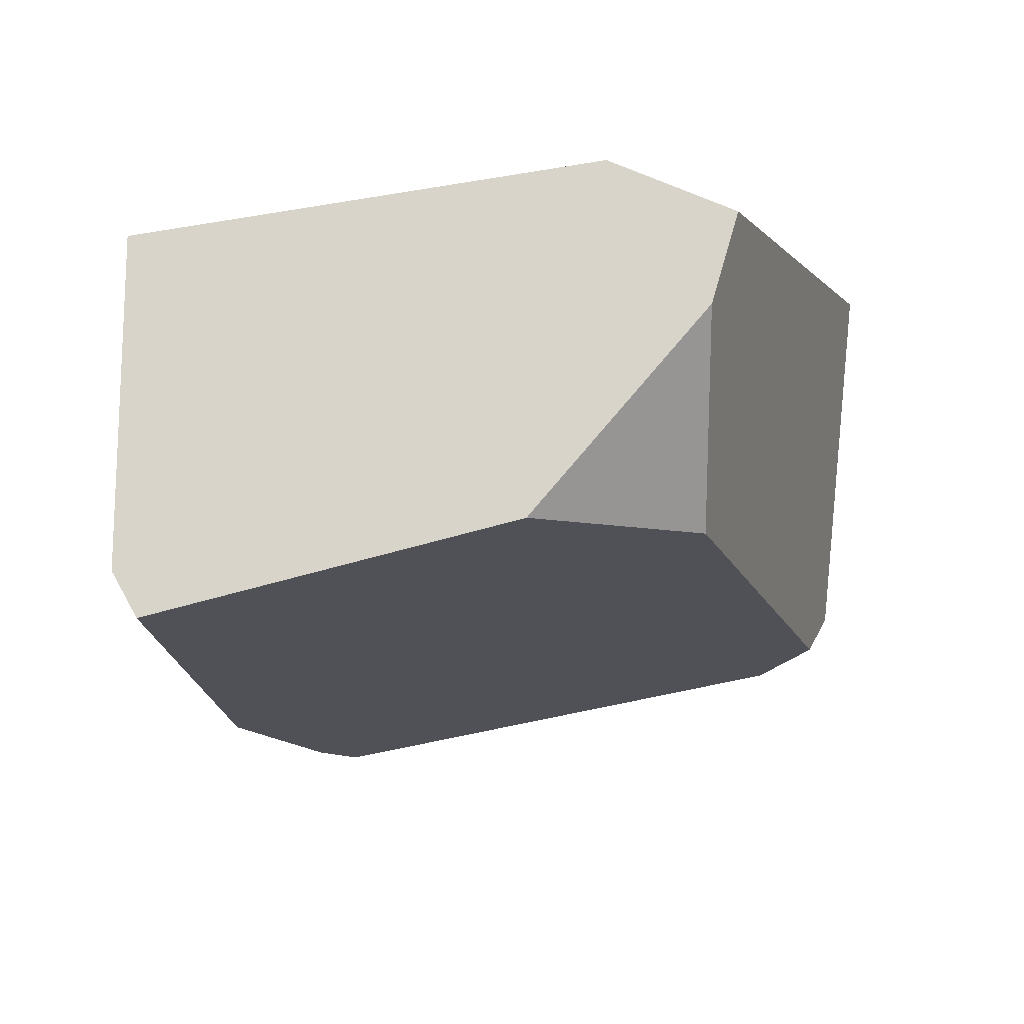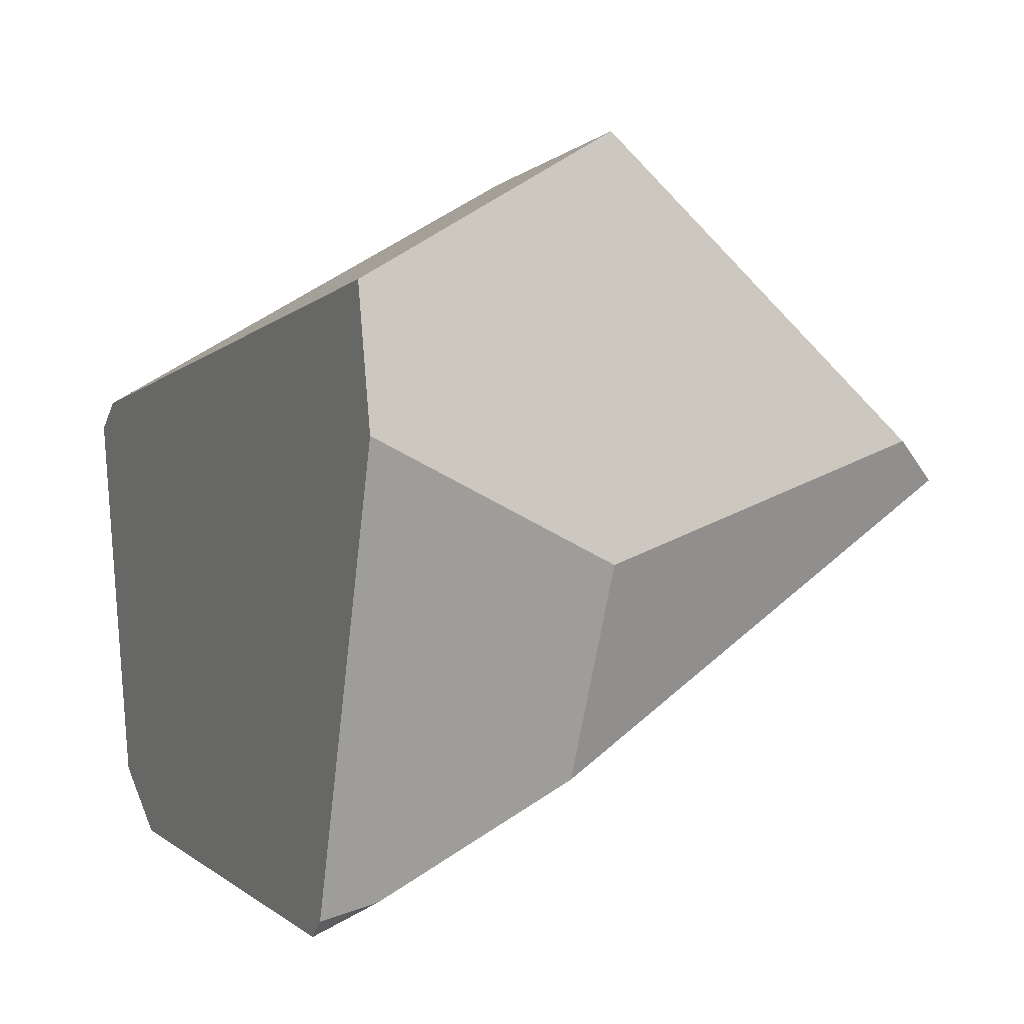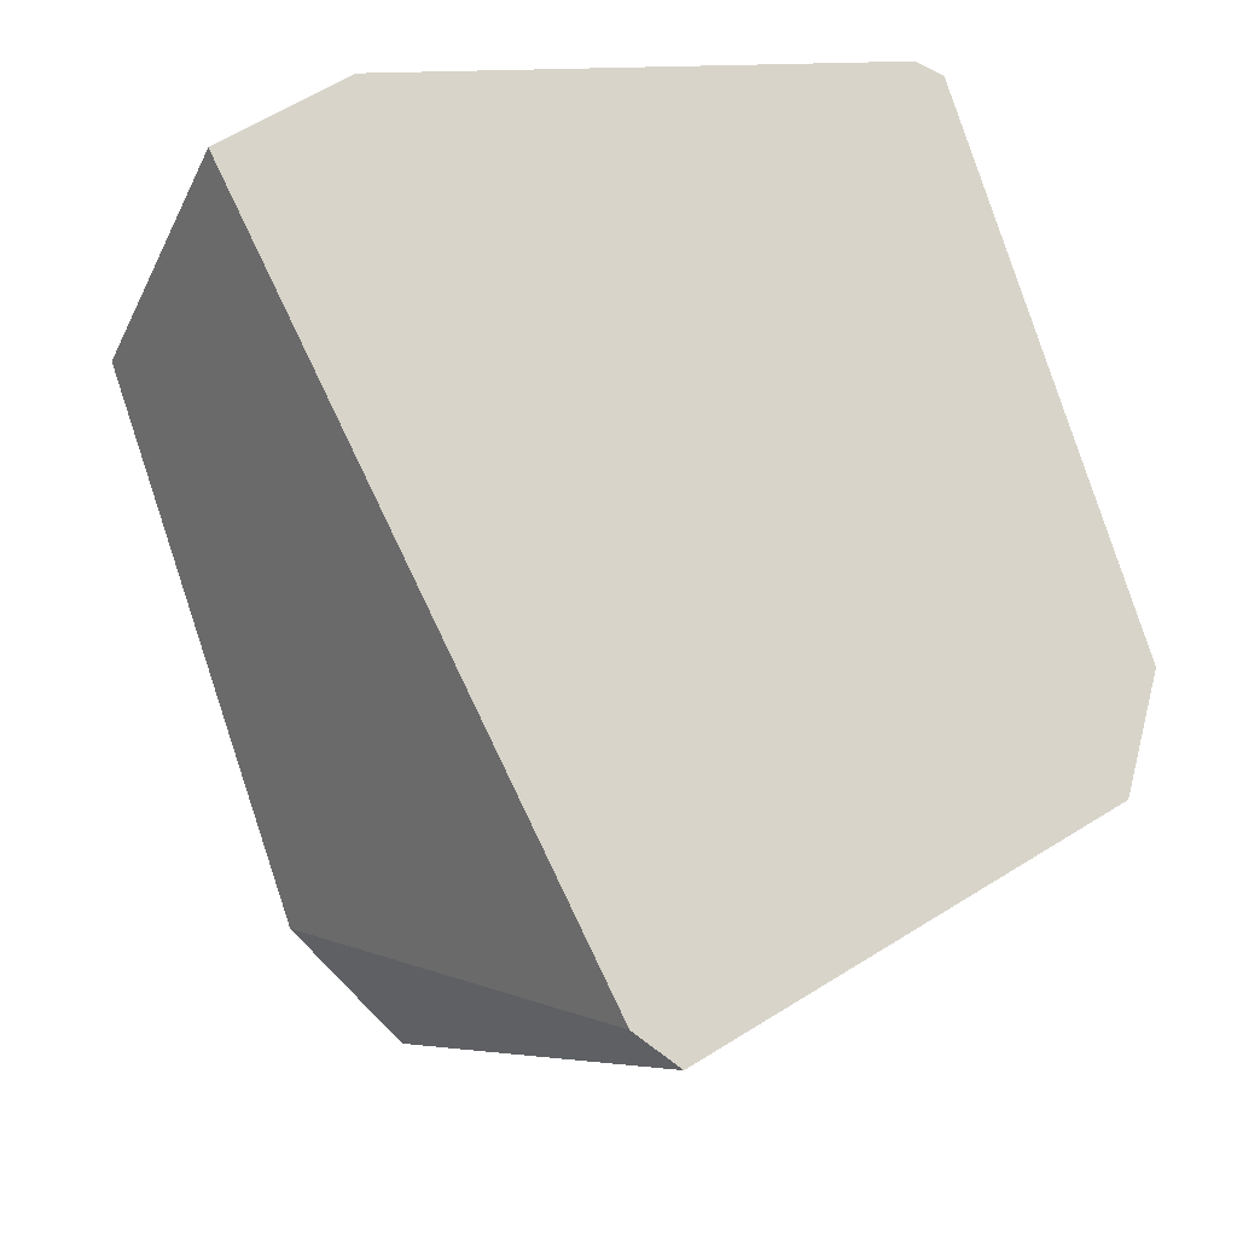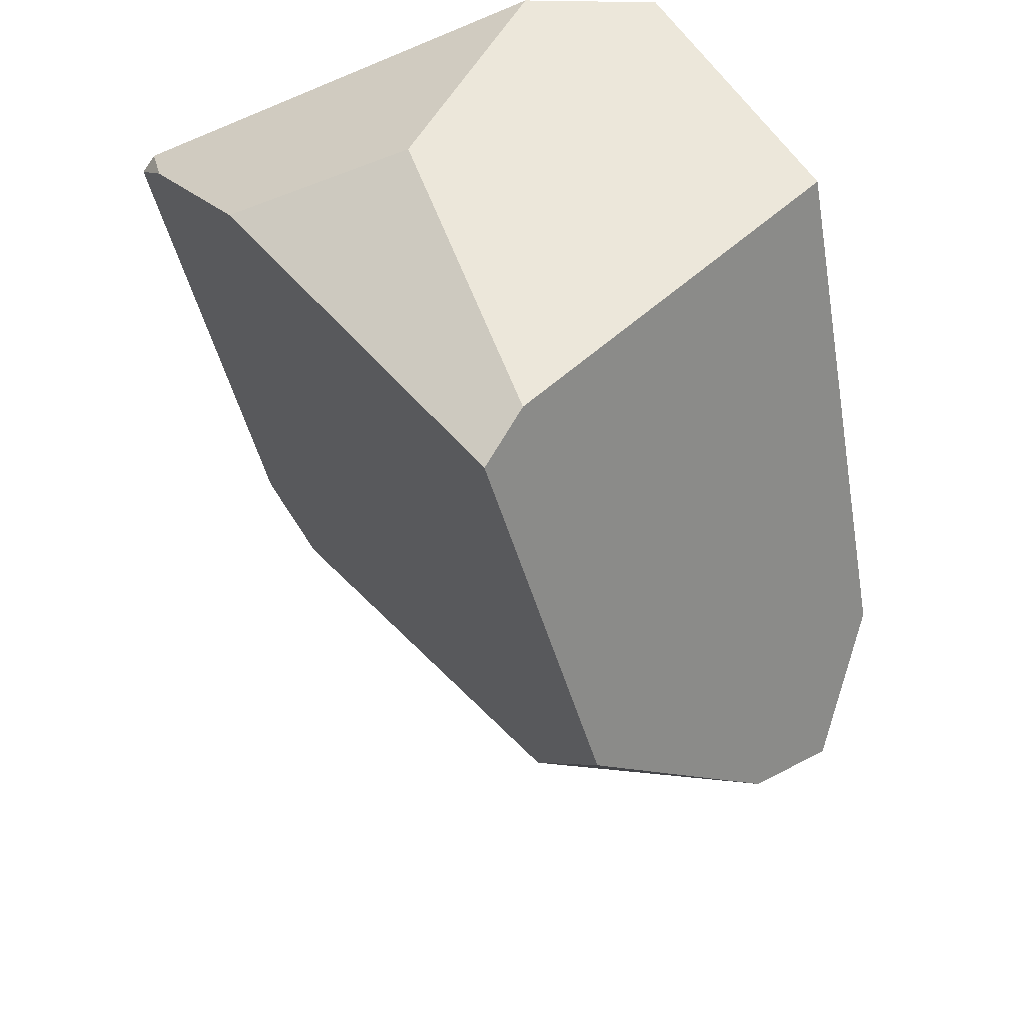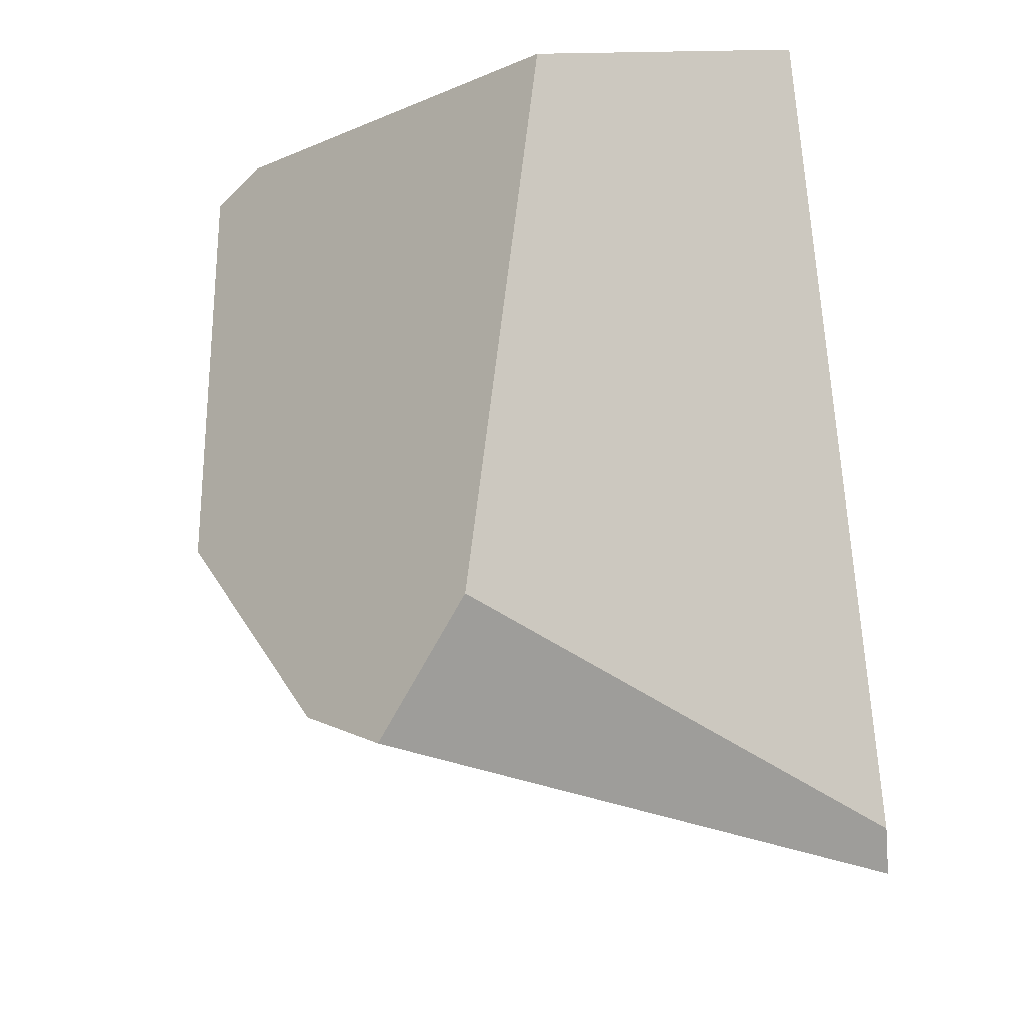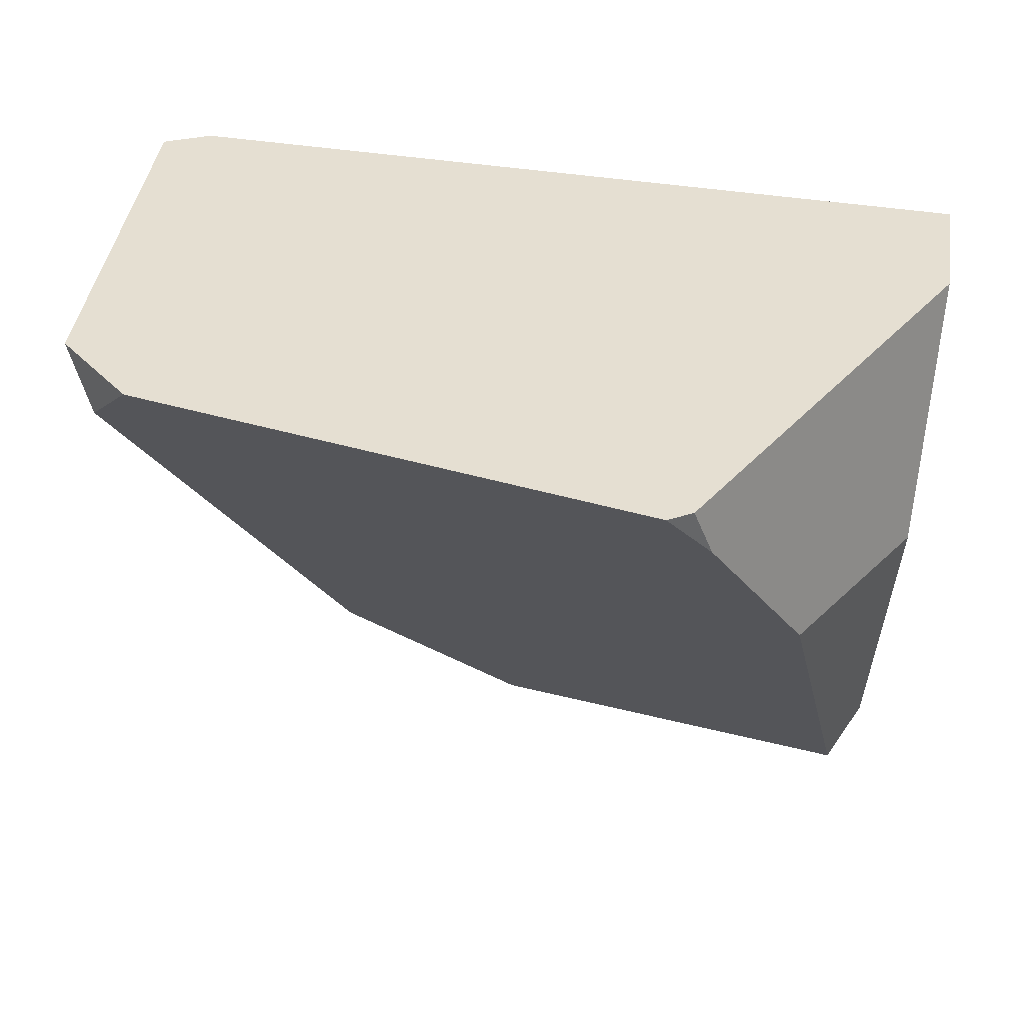
<metadata>
{"format":"obj","ext":"obj","renderer":"f3d","projection":"perspective","resolution":1024,"background":"white","views":[{"elev":-74.5,"azim":-168.7,"up":"+Z"},{"elev":3.1,"azim":65.2,"up":"+Y"},{"elev":75.0,"azim":-107.5,"up":"+Z"},{"elev":-42.3,"azim":100.5,"up":"+Z"},{"elev":74.6,"azim":-96.1,"up":"+Y"},{"elev":37.4,"azim":20.3,"up":"+Z"}]}
</metadata>
<code>
g Box001_Part_43_Part_022
v -0.00284 0.007661 -0.03102
v -0.02291 0.02147 -0.02084
v -0.0186 -0.0007147 -0.01829
v -0.02923 -0.02975 0.02485
v -0.03201 -0.02866 0.03102
v -0.02332 -0.03401 0.03102
v 0.02796 -0.03306 0.03102
v 0.02928 -0.03156 0.02619
v 0.02609 -0.03478 0.03102
v 0.02609 -0.03478 0.03102
v 0.04007 0.008778 0.03102
v 0.02796 -0.03306 0.03102
v -0.03699 0.01083 0.03102
v 0.03751 0.02138 0.03102
v -0.03201 -0.02866 0.03102
v -0.02332 -0.03401 0.03102
v -0.04086 0.008036 0.03102
v -0.02291 0.02147 -0.02084
v -0.01611 0.03426 -0.005731
v -0.02713 0.02829 -0.01454
v 0.03449 0.004035 -0.02652
v -0.00284 0.007661 -0.03102
v 0.03307 0.03478 0.005832
v 0.0367 0.007746 -0.02208
v -0.01611 0.03426 -0.005731
v 0.03751 0.02138 0.03102
v -0.03699 0.01083 0.03102
v 0.03307 0.03478 0.005832
v -0.04086 0.008036 0.03102
v -0.02291 0.02147 -0.02084
v -0.02713 0.02829 -0.01454
v -0.0186 -0.0007147 -0.01829
v -0.02923 -0.02975 0.02485
v -0.03201 -0.02866 0.03102
v 0.03449 0.004035 -0.02652
v 0.02928 -0.03156 0.02619
v 0.03516 -0.02113 0.01065
v 0.02609 -0.03478 0.03102
v -0.00284 0.007661 -0.03102
v -0.02923 -0.02975 0.02485
v -0.02332 -0.03401 0.03102
v -0.0186 -0.0007147 -0.01829
v 0.03449 0.004035 -0.02652
v 0.04086 -0.002231 0.00942
v 0.0367 0.007746 -0.02208
v 0.03516 -0.02113 0.01065
v -0.02713 0.02829 -0.01454
v -0.03699 0.01083 0.03102
v -0.04086 0.008036 0.03102
v -0.01611 0.03426 -0.005731
v 0.04007 0.008778 0.03102
v 0.0367 0.007746 -0.02208
v 0.04086 -0.002231 0.00942
v 0.03307 0.03478 0.005832
v 0.03751 0.02138 0.03102
v 0.02928 -0.03156 0.02619
v 0.04086 -0.002231 0.00942
v 0.03516 -0.02113 0.01065
v 0.04007 0.008778 0.03102
v 0.02796 -0.03306 0.03102
g Box001_Part_43_Part_022_0
f 3 2 1
f 6 5 4
f 9 8 7
f 12 11 10
f 11 13 10
f 14 13 11
f 13 15 10
f 15 16 10
f 17 15 13
f 20 19 18
f 19 21 18
f 21 22 18
f 23 21 19
f 24 21 23
f 27 26 25
f 28 25 26
f 31 30 29
f 30 32 29
f 32 33 29
f 33 34 29
f 37 36 35
f 36 38 35
f 38 39 35
f 40 39 38
f 41 40 38
f 42 39 40
f 45 44 43
f 46 43 44
f 49 48 47
f 50 47 48
f 53 52 51
f 52 54 51
f 54 55 51
f 58 57 56
f 57 59 56
f 59 60 56

</code>
